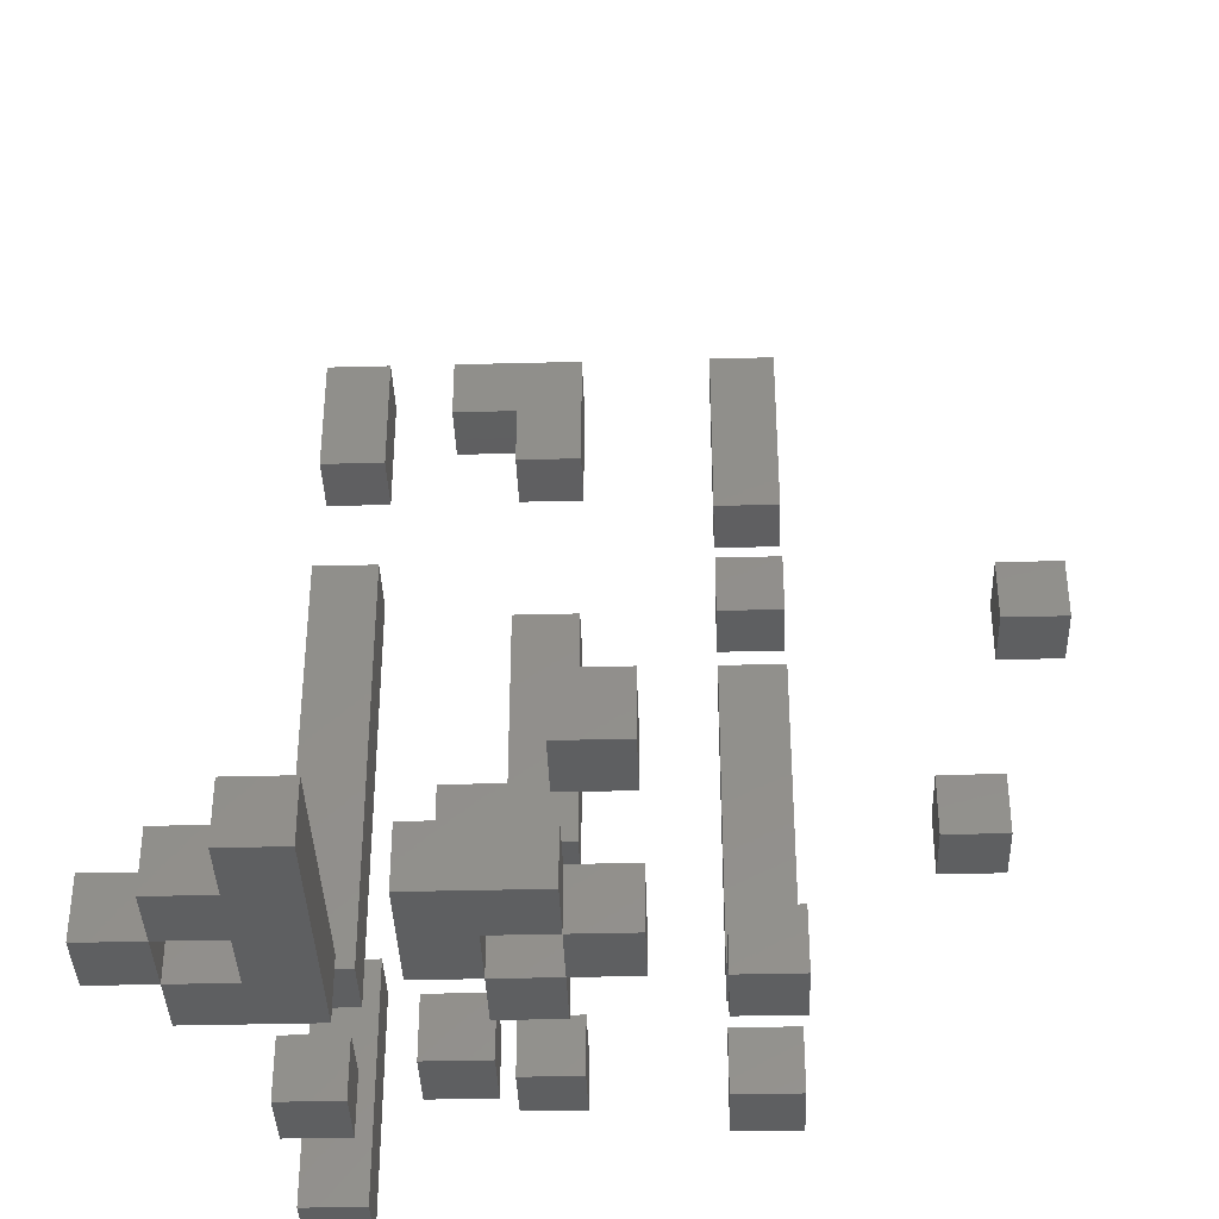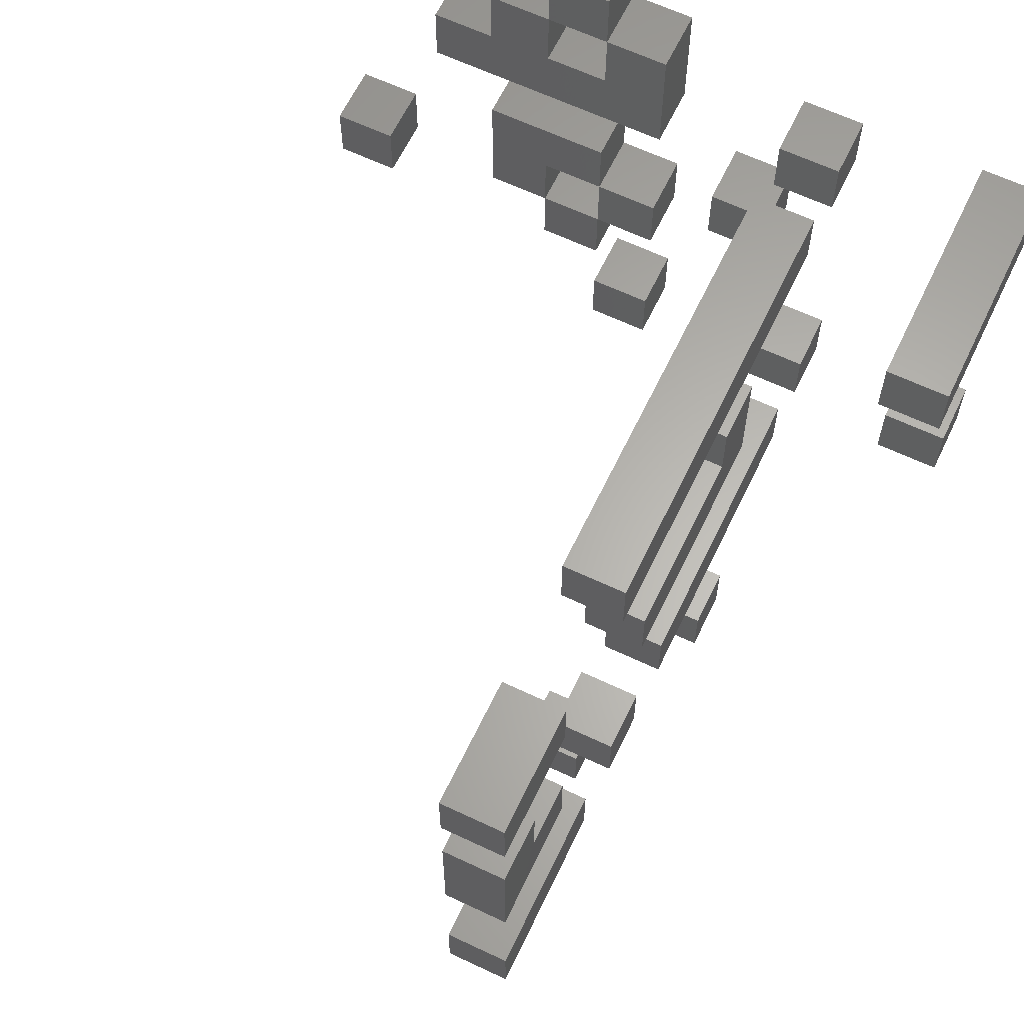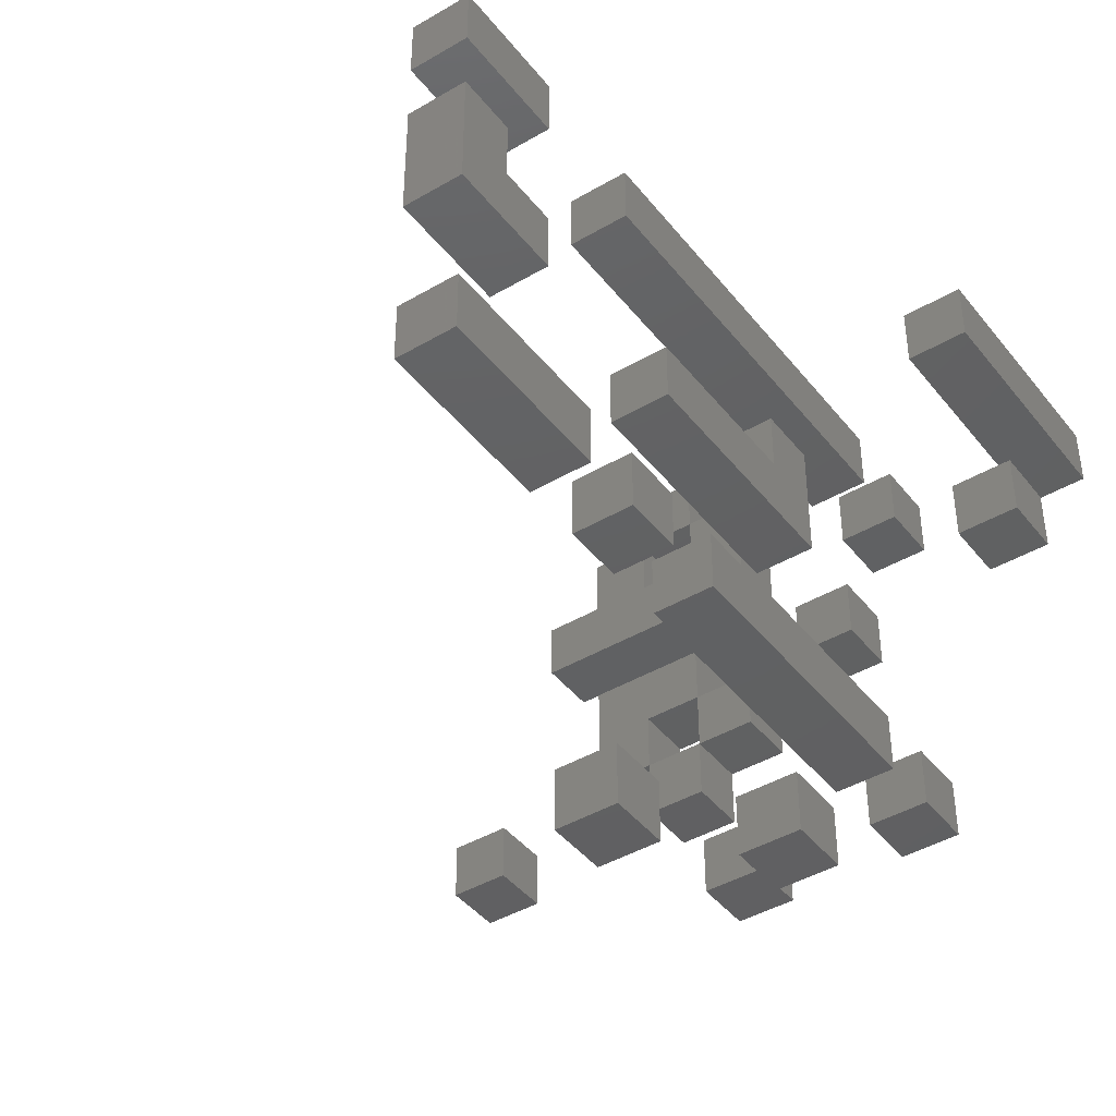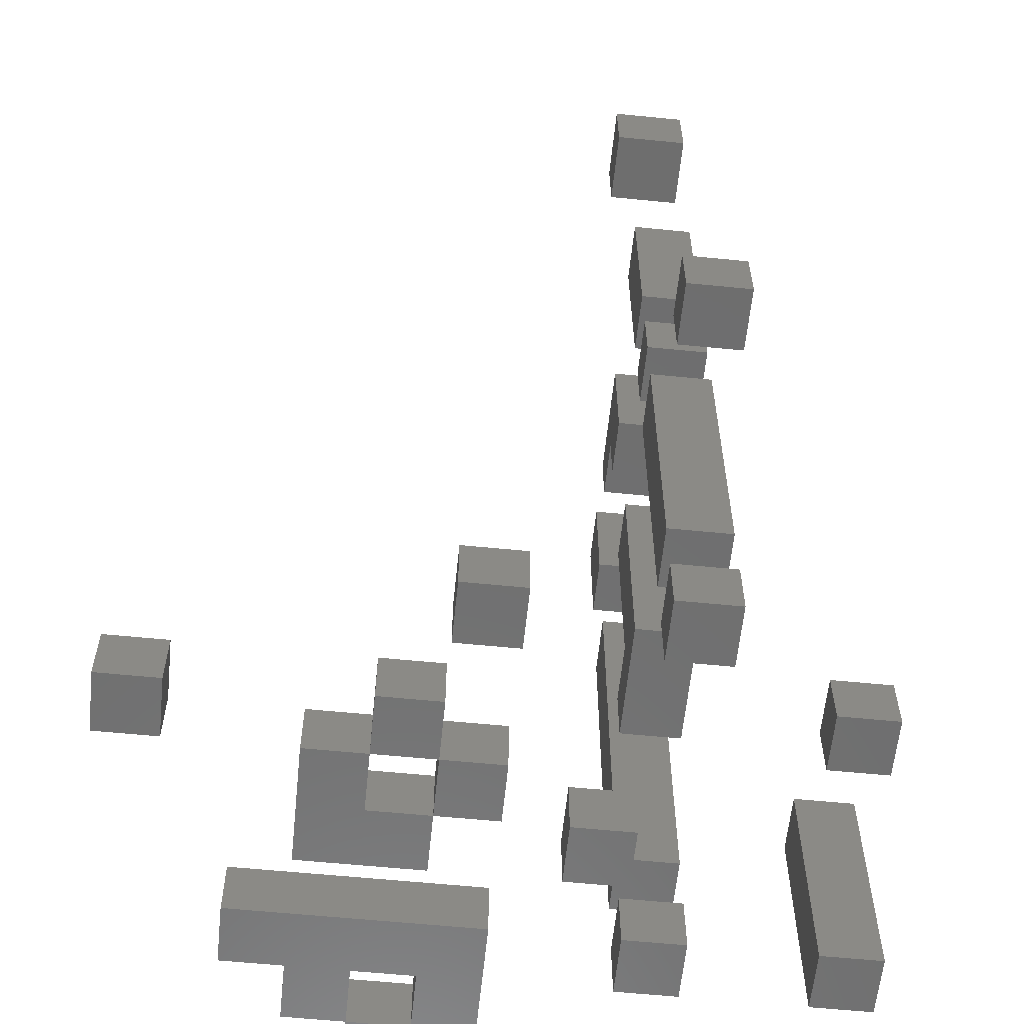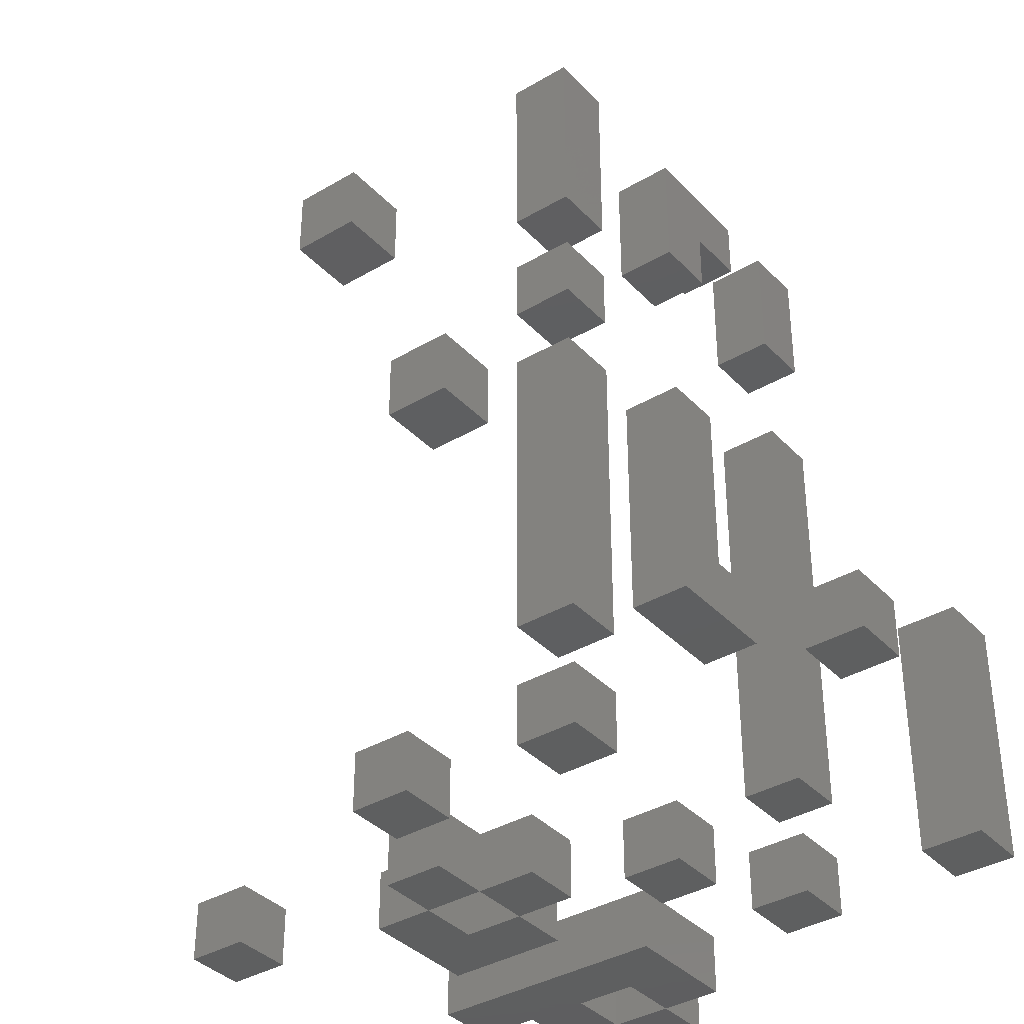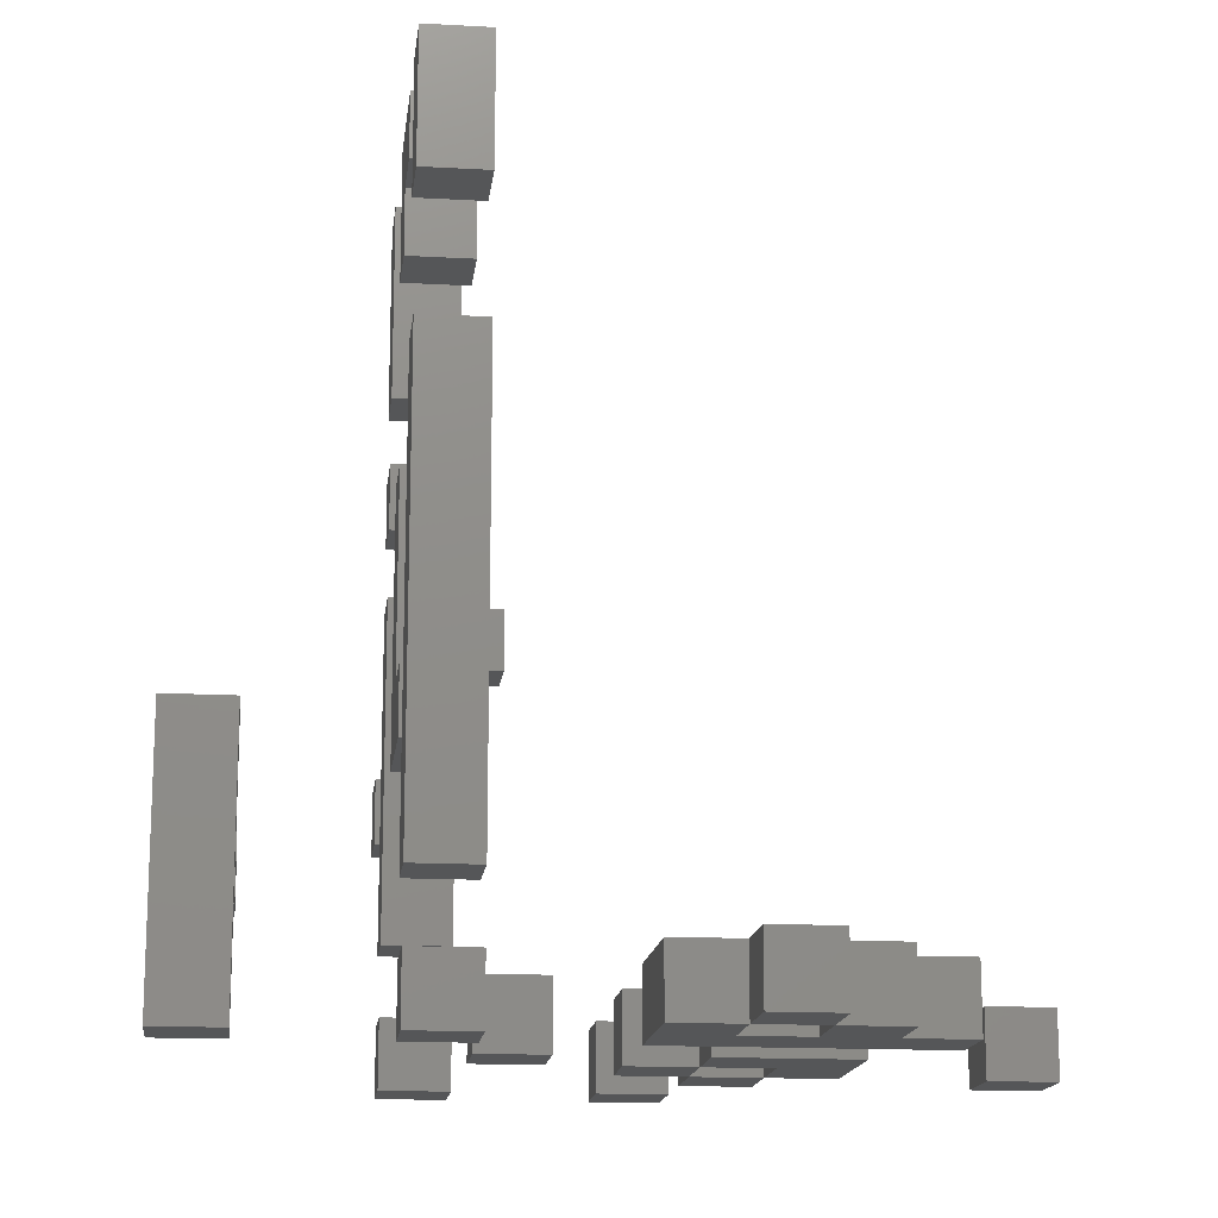
<metadata>
{"format":"stl","ext":"stl","renderer":"f3d","projection":"perspective","resolution":1024,"background":"white","views":[{"elev":-38.0,"azim":-88.1,"up":"+Z"},{"elev":63.4,"azim":25.6,"up":"+Y"},{"elev":-42.7,"azim":35.1,"up":"+Y"},{"elev":-60.4,"azim":-5.8,"up":"+Z"},{"elev":-37.1,"azim":37.3,"up":"+Z"},{"elev":-15.7,"azim":173.3,"up":"+Z"}]}
</metadata>
<code>
# stl→obj: 274 verts, 484 faces
v 2 9 1
v 2 8 1
v 2 8 0
v 2 9 0
v 1 9 1
v 1 9 0
v 1 8 1
v 1 8 0
v 3 13 1
v 4 13 1
v 4 13 0
v 3 13 0
v 4 12 1
v 3 12 1
v 3 12 0
v 4 12 0
v 5 10 1
v 5 9 1
v 5 9 0
v 5 10 0
v 4 10 1
v 4 9 1
v 4 10 0
v 4 9 0
v 4 11 1
v 5 11 1
v 5 11 0
v 4 11 0
v 5 12 1
v 5 13 1
v 5 12 0
v 5 13 0
v 5 14 1
v 5 14 0
v 4 14 1
v 4 14 0
v 6 9 1
v 6 8 1
v 6 8 0
v 6 9 0
v 5 8 1
v 5 8 0
v 6 11 1
v 6 10 1
v 6 10 0
v 6 11 0
v 6 13 1
v 6 13 0
v 6 12 1
v 6 12 0
v 6 15 1
v 6 14 1
v 6 14 0
v 6 15 0
v 5 15 1
v 5 15 0
v 7 7 1
v 7 6 1
v 7 6 0
v 7 7 0
v 6 7 1
v 6 7 0
v 6 6 1
v 6 6 0
v 7 10 1
v 7 9 1
v 7 9 0
v 7 10 0
v 7 13 1
v 7 12 1
v 7 12 0
v 7 13 0
v 7 14 1
v 7 14 0
v 9 3 8
v 9 2 8
v 9 2 7
v 9 3 7
v 8 3 8
v 8 3 7
v 8 2 8
v 8 2 7
v 9 11 1
v 9 10 1
v 9 10 0
v 9 11 0
v 8 11 1
v 8 11 0
v 8 10 1
v 8 10 0
v 10 4 5
v 10 3 5
v 10 3 4
v 10 4 4
v 9 4 5
v 9 4 4
v 9 3 5
v 9 3 4
v 10 7 1
v 10 6 1
v 10 6 0
v 10 7 0
v 9 7 1
v 9 7 0
v 9 6 1
v 9 6 0
v 10 7 3
v 10 6 3
v 10 6 2
v 10 7 2
v 9 7 3
v 9 7 2
v 9 6 3
v 9 6 2
v 10 7 4
v 10 6 4
v 9 7 4
v 9 6 4
v 10 7 5
v 10 6 5
v 9 7 5
v 9 6 5
v 10 7 6
v 10 6 6
v 9 7 6
v 9 6 6
v 10 7 7
v 10 6 7
v 9 7 7
v 9 6 7
v 10 7 9
v 10 6 9
v 10 6 8
v 10 7 8
v 9 7 9
v 9 7 8
v 9 6 9
v 9 6 8
v 10 7 11
v 10 6 11
v 10 6 10
v 10 7 10
v 9 7 11
v 9 7 10
v 9 6 11
v 9 6 10
v 10 7 12
v 10 6 12
v 9 7 12
v 9 6 12
v 10 7 13
v 10 6 13
v 9 7 13
v 9 6 13
v 10 10 5
v 10 9 5
v 10 9 4
v 10 10 4
v 9 9 5
v 9 10 5
v 9 10 4
v 9 9 4
v 10 10 6
v 10 9 6
v 9 10 6
v 9 9 6
v 10 10 7
v 10 9 7
v 9 10 7
v 9 9 7
v 10 10 8
v 10 9 8
v 9 10 8
v 9 9 8
v 10 10 12
v 10 9 12
v 10 9 11
v 10 10 11
v 9 10 12
v 9 10 11
v 9 9 12
v 9 9 11
v 10 10 13
v 10 9 13
v 9 10 13
v 9 9 13
v 10 11 5
v 10 11 4
v 9 11 5
v 9 11 4
v 10 11 13
v 10 11 12
v 9 11 13
v 9 11 12
v 10 13 1
v 10 12 1
v 10 12 0
v 10 13 0
v 9 13 1
v 9 13 0
v 9 12 1
v 9 12 0
v 10 13 3
v 10 12 3
v 10 12 2
v 10 13 2
v 9 13 3
v 9 13 2
v 9 12 3
v 9 12 2
v 10 13 4
v 10 12 4
v 9 13 4
v 9 12 4
v 10 13 5
v 10 12 5
v 9 13 5
v 9 12 5
v 10 13 6
v 10 12 6
v 9 13 6
v 9 12 6
v 10 13 7
v 10 12 7
v 9 13 7
v 9 12 7
v 10 13 8
v 10 12 8
v 9 13 8
v 9 12 8
v 10 13 9
v 10 12 9
v 9 13 9
v 9 12 9
v 10 13 12
v 10 12 12
v 10 12 11
v 10 13 11
v 9 13 12
v 9 13 11
v 9 12 12
v 9 12 11
v 10 13 13
v 10 12 13
v 9 13 13
v 9 12 13
v 13 10 3
v 13 9 3
v 13 9 2
v 13 10 2
v 12 10 3
v 12 10 2
v 12 9 3
v 12 9 2
v 13 13 1
v 13 12 1
v 13 12 0
v 13 13 0
v 12 13 1
v 12 13 0
v 12 12 1
v 12 12 0
v 13 13 2
v 13 12 2
v 12 13 2
v 12 12 2
v 13 13 3
v 13 12 3
v 12 13 3
v 12 12 3
v 13 13 4
v 13 12 4
v 12 13 4
v 12 12 4
f 1 2 3
f 3 4 1
f 5 1 4
f 4 6 5
f 2 1 5
f 5 7 2
f 7 5 6
f 6 8 7
f 2 7 8
f 8 3 2
f 4 3 8
f 8 6 4
f 9 10 11
f 11 12 9
f 13 10 9
f 9 14 13
f 14 9 12
f 12 15 14
f 13 14 15
f 15 16 13
f 11 16 15
f 15 12 11
f 17 18 19
f 19 20 17
f 18 17 21
f 21 22 18
f 22 21 23
f 23 24 22
f 18 22 24
f 24 19 18
f 20 19 24
f 24 23 20
f 25 26 27
f 27 28 25
f 17 26 25
f 25 21 17
f 21 25 28
f 28 23 21
f 27 20 23
f 23 28 27
f 29 30 10
f 10 13 29
f 29 13 16
f 16 31 29
f 32 31 16
f 16 11 32
f 33 30 32
f 32 34 33
f 35 33 34
f 34 36 35
f 30 33 35
f 35 10 30
f 10 35 36
f 36 11 10
f 34 32 11
f 11 36 34
f 37 38 39
f 39 40 37
f 18 37 40
f 40 19 18
f 38 37 18
f 18 41 38
f 41 18 19
f 19 42 41
f 38 41 42
f 42 39 38
f 40 39 42
f 42 19 40
f 43 44 45
f 45 46 43
f 26 43 46
f 46 27 26
f 44 43 26
f 26 17 44
f 44 17 20
f 20 45 44
f 46 45 20
f 20 27 46
f 30 47 48
f 48 32 30
f 49 47 30
f 30 29 49
f 49 29 31
f 31 50 49
f 48 50 31
f 31 32 48
f 51 52 53
f 53 54 51
f 55 51 54
f 54 56 55
f 52 51 55
f 55 33 52
f 33 55 56
f 56 34 33
f 52 33 34
f 34 53 52
f 54 53 34
f 34 56 54
f 57 58 59
f 59 60 57
f 61 57 60
f 60 62 61
f 58 57 61
f 61 63 58
f 63 61 62
f 62 64 63
f 58 63 64
f 64 59 58
f 60 59 64
f 64 62 60
f 65 66 67
f 67 68 65
f 44 65 68
f 68 45 44
f 66 65 44
f 44 37 66
f 37 44 45
f 45 40 37
f 66 37 40
f 40 67 66
f 68 67 40
f 40 45 68
f 69 70 71
f 71 72 69
f 70 69 47
f 47 49 70
f 70 49 50
f 50 71 70
f 72 71 50
f 50 48 72
f 73 69 72
f 72 74 73
f 52 73 74
f 74 53 52
f 69 73 52
f 52 47 69
f 47 52 53
f 53 48 47
f 74 72 48
f 48 53 74
f 75 76 77
f 77 78 75
f 79 75 78
f 78 80 79
f 76 75 79
f 79 81 76
f 81 79 80
f 80 82 81
f 76 81 82
f 82 77 76
f 78 77 82
f 82 80 78
f 83 84 85
f 85 86 83
f 87 83 86
f 86 88 87
f 84 83 87
f 87 89 84
f 89 87 88
f 88 90 89
f 84 89 90
f 90 85 84
f 86 85 90
f 90 88 86
f 91 92 93
f 93 94 91
f 95 91 94
f 94 96 95
f 92 91 95
f 95 97 92
f 97 95 96
f 96 98 97
f 92 97 98
f 98 93 92
f 94 93 98
f 98 96 94
f 99 100 101
f 101 102 99
f 103 99 102
f 102 104 103
f 100 99 103
f 103 105 100
f 105 103 104
f 104 106 105
f 100 105 106
f 106 101 100
f 102 101 106
f 106 104 102
f 107 108 109
f 109 110 107
f 111 107 110
f 110 112 111
f 113 111 112
f 112 114 113
f 108 113 114
f 114 109 108
f 110 109 114
f 114 112 110
f 115 116 108
f 108 107 115
f 117 115 107
f 107 111 117
f 118 117 111
f 111 113 118
f 116 118 113
f 113 108 116
f 119 120 116
f 116 115 119
f 121 119 115
f 115 117 121
f 122 121 117
f 117 118 122
f 120 122 118
f 118 116 120
f 123 124 120
f 120 119 123
f 125 123 119
f 119 121 125
f 126 125 121
f 121 122 126
f 124 126 122
f 122 120 124
f 127 128 124
f 124 123 127
f 129 127 123
f 123 125 129
f 128 127 129
f 129 130 128
f 130 129 125
f 125 126 130
f 128 130 126
f 126 124 128
f 131 132 133
f 133 134 131
f 135 131 134
f 134 136 135
f 132 131 135
f 135 137 132
f 137 135 136
f 136 138 137
f 132 137 138
f 138 133 132
f 134 133 138
f 138 136 134
f 139 140 141
f 141 142 139
f 143 139 142
f 142 144 143
f 145 143 144
f 144 146 145
f 140 145 146
f 146 141 140
f 142 141 146
f 146 144 142
f 147 148 140
f 140 139 147
f 149 147 139
f 139 143 149
f 150 149 143
f 143 145 150
f 148 150 145
f 145 140 148
f 151 152 148
f 148 147 151
f 153 151 147
f 147 149 153
f 152 151 153
f 153 154 152
f 154 153 149
f 149 150 154
f 152 154 150
f 150 148 152
f 155 156 157
f 157 158 155
f 159 160 161
f 161 162 159
f 156 159 162
f 162 157 156
f 158 157 162
f 162 161 158
f 163 164 156
f 156 155 163
f 165 163 155
f 155 160 165
f 166 165 160
f 160 159 166
f 164 166 159
f 159 156 164
f 167 168 164
f 164 163 167
f 169 167 163
f 163 165 169
f 170 169 165
f 165 166 170
f 168 170 166
f 166 164 168
f 171 172 168
f 168 167 171
f 173 171 167
f 167 169 173
f 172 171 173
f 173 174 172
f 174 173 169
f 169 170 174
f 172 174 170
f 170 168 172
f 175 176 177
f 177 178 175
f 179 175 178
f 178 180 179
f 181 179 180
f 180 182 181
f 176 181 182
f 182 177 176
f 178 177 182
f 182 180 178
f 183 184 176
f 176 175 183
f 184 183 185
f 185 186 184
f 186 185 179
f 179 181 186
f 184 186 181
f 181 176 184
f 187 155 158
f 158 188 187
f 189 187 188
f 188 190 189
f 155 187 189
f 189 160 155
f 160 189 190
f 190 161 160
f 188 158 161
f 161 190 188
f 191 183 175
f 175 192 191
f 193 191 192
f 192 194 193
f 183 191 193
f 193 185 183
f 185 193 194
f 194 179 185
f 192 175 179
f 179 194 192
f 195 196 197
f 197 198 195
f 199 195 198
f 198 200 199
f 196 195 199
f 199 201 196
f 201 199 200
f 200 202 201
f 196 201 202
f 202 197 196
f 198 197 202
f 202 200 198
f 203 204 205
f 205 206 203
f 207 203 206
f 206 208 207
f 209 207 208
f 208 210 209
f 204 209 210
f 210 205 204
f 206 205 210
f 210 208 206
f 211 212 204
f 204 203 211
f 213 211 203
f 203 207 213
f 214 213 207
f 207 209 214
f 212 214 209
f 209 204 212
f 215 216 212
f 212 211 215
f 217 215 211
f 211 213 217
f 218 217 213
f 213 214 218
f 216 218 214
f 214 212 216
f 219 220 216
f 216 215 219
f 221 219 215
f 215 217 221
f 222 221 217
f 217 218 222
f 220 222 218
f 218 216 220
f 223 224 220
f 220 219 223
f 225 223 219
f 219 221 225
f 226 225 221
f 221 222 226
f 224 226 222
f 222 220 224
f 227 228 224
f 224 223 227
f 229 227 223
f 223 225 229
f 230 229 225
f 225 226 230
f 228 230 226
f 226 224 228
f 231 232 228
f 228 227 231
f 233 231 227
f 227 229 233
f 232 231 233
f 233 234 232
f 234 233 229
f 229 230 234
f 232 234 230
f 230 228 232
f 235 236 237
f 237 238 235
f 239 235 238
f 238 240 239
f 241 239 240
f 240 242 241
f 236 241 242
f 242 237 236
f 238 237 242
f 242 240 238
f 243 244 236
f 236 235 243
f 245 243 235
f 235 239 245
f 244 243 245
f 245 246 244
f 246 245 239
f 239 241 246
f 244 246 241
f 241 236 244
f 247 248 249
f 249 250 247
f 251 247 250
f 250 252 251
f 248 247 251
f 251 253 248
f 253 251 252
f 252 254 253
f 248 253 254
f 254 249 248
f 250 249 254
f 254 252 250
f 255 256 257
f 257 258 255
f 259 255 258
f 258 260 259
f 261 259 260
f 260 262 261
f 256 261 262
f 262 257 256
f 258 257 262
f 262 260 258
f 263 264 256
f 256 255 263
f 265 263 255
f 255 259 265
f 266 265 259
f 259 261 266
f 264 266 261
f 261 256 264
f 267 268 264
f 264 263 267
f 269 267 263
f 263 265 269
f 270 269 265
f 265 266 270
f 268 270 266
f 266 264 268
f 271 272 268
f 268 267 271
f 273 271 267
f 267 269 273
f 272 271 273
f 273 274 272
f 274 273 269
f 269 270 274
f 272 274 270
f 270 268 272

</code>
